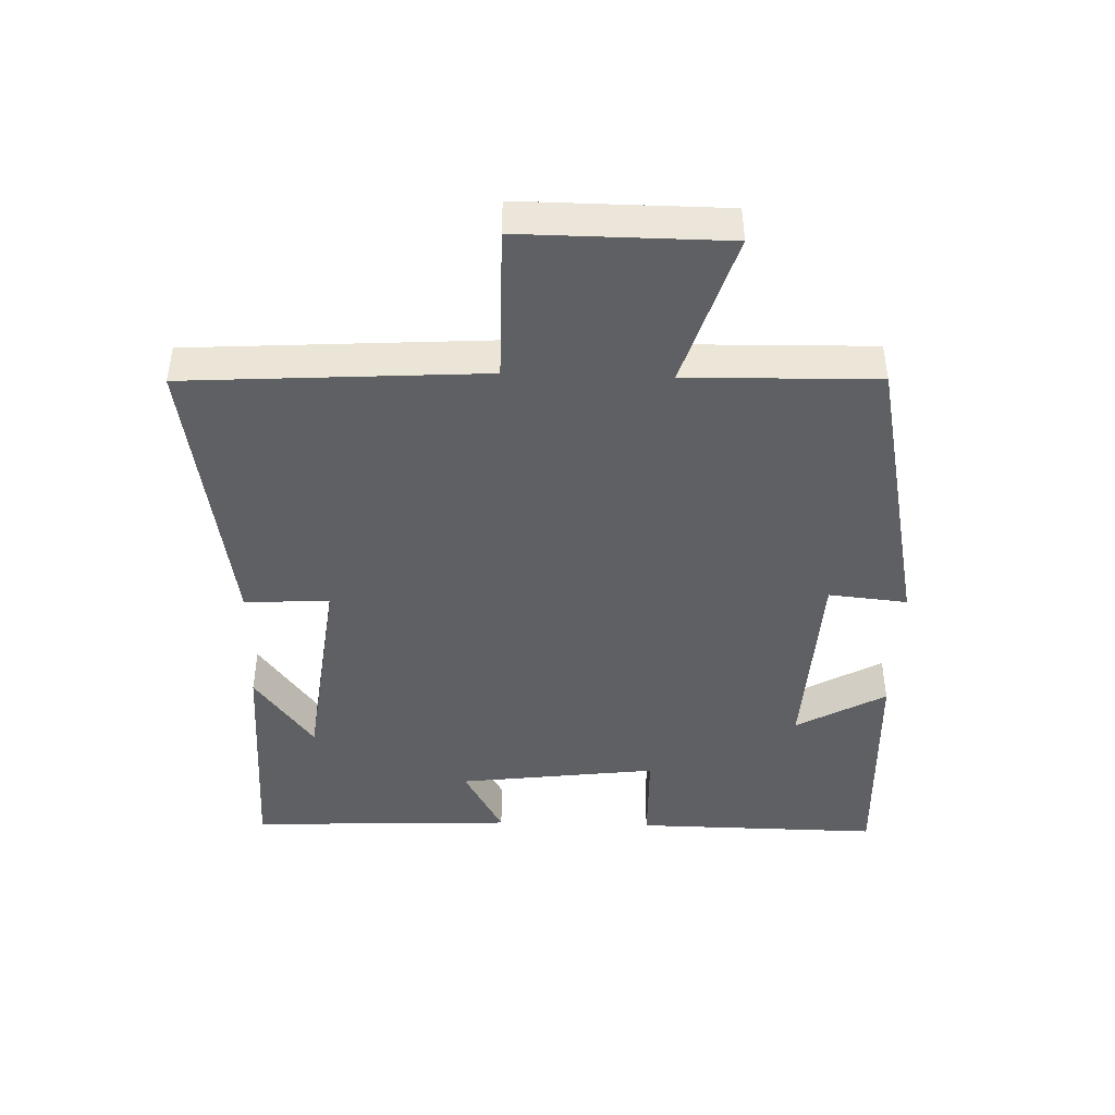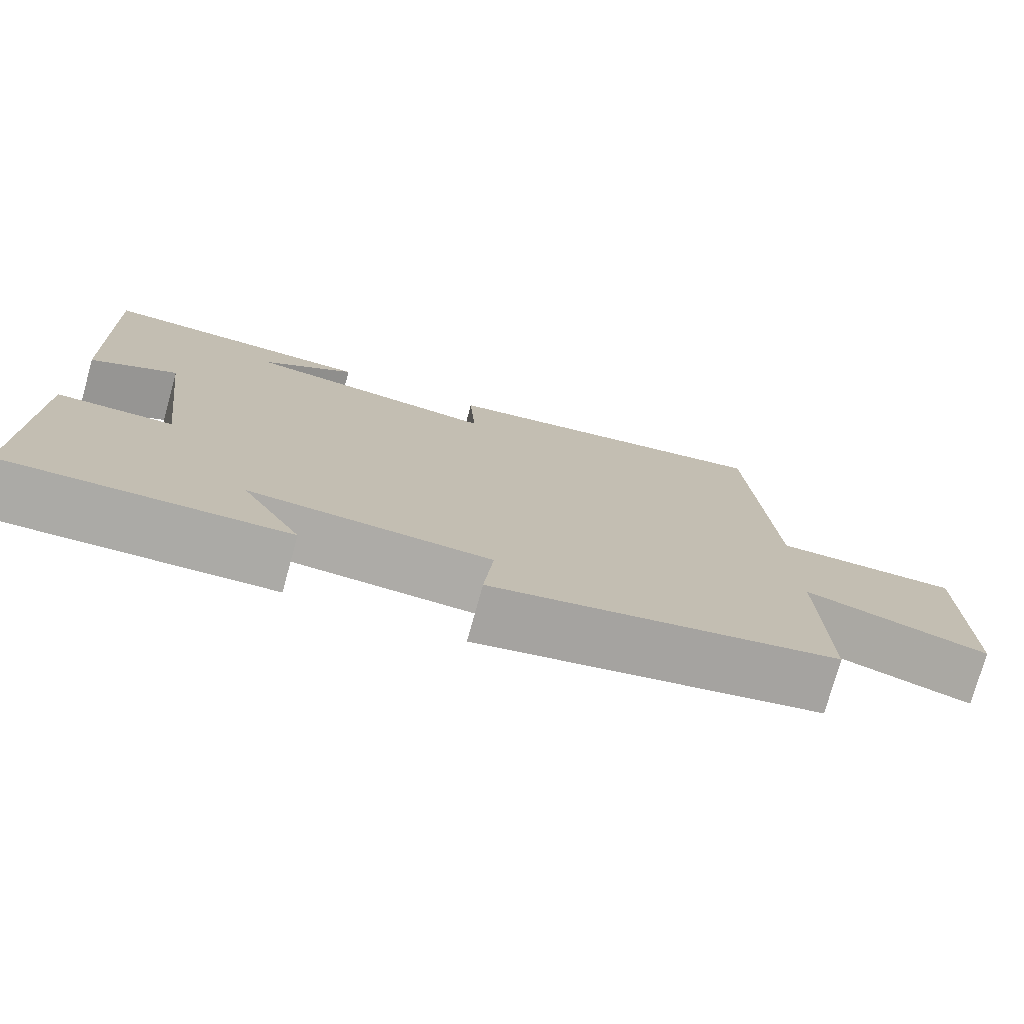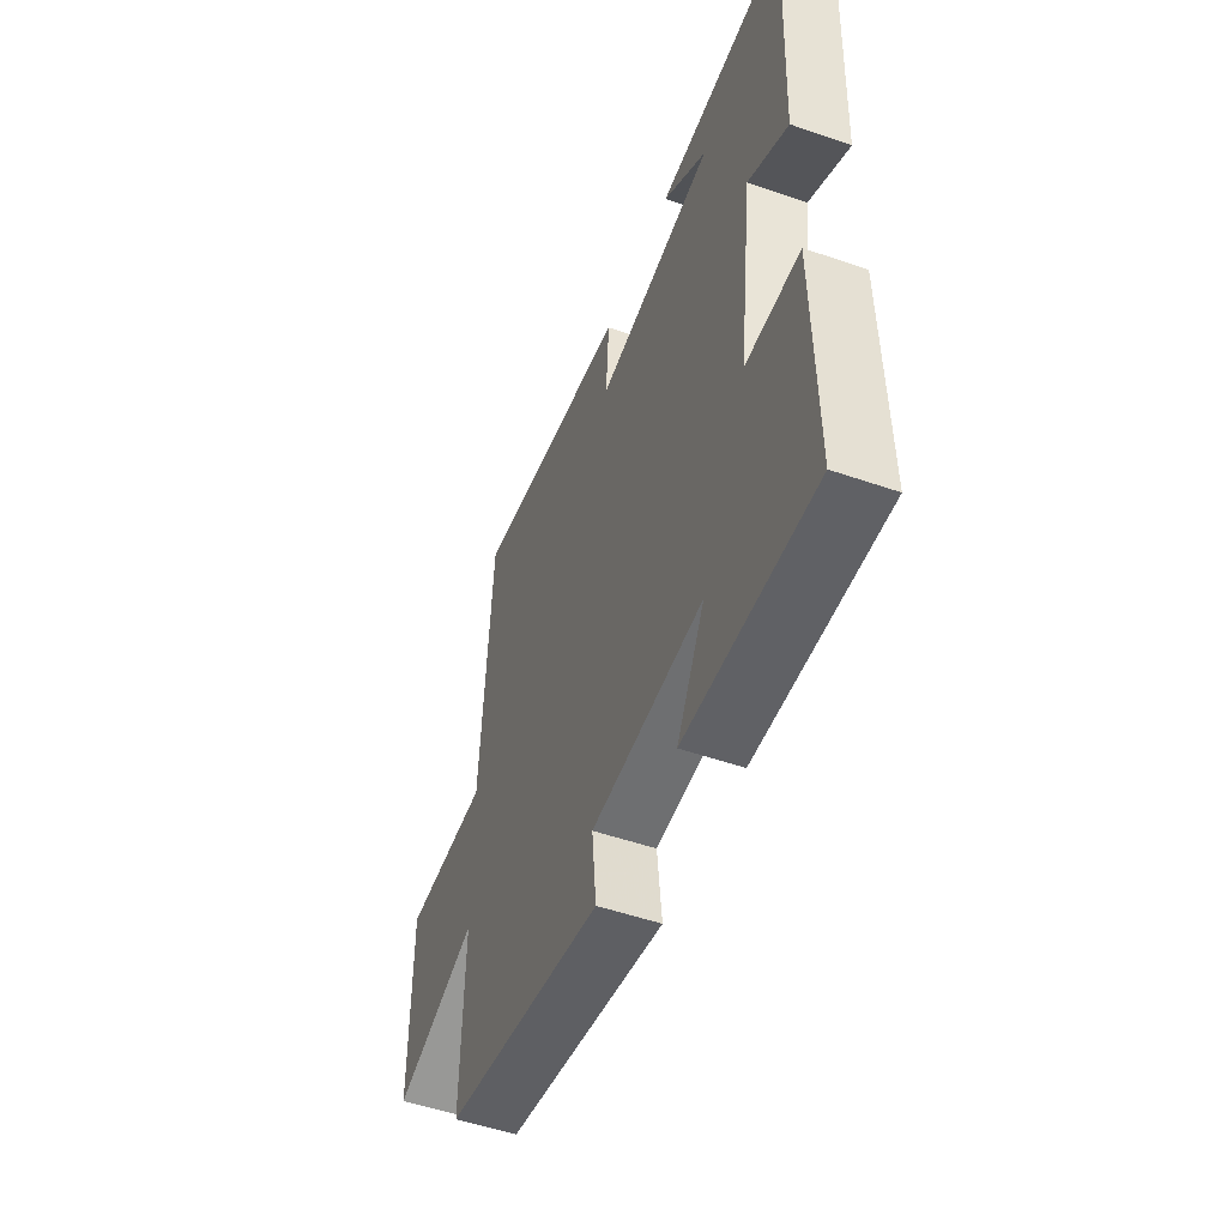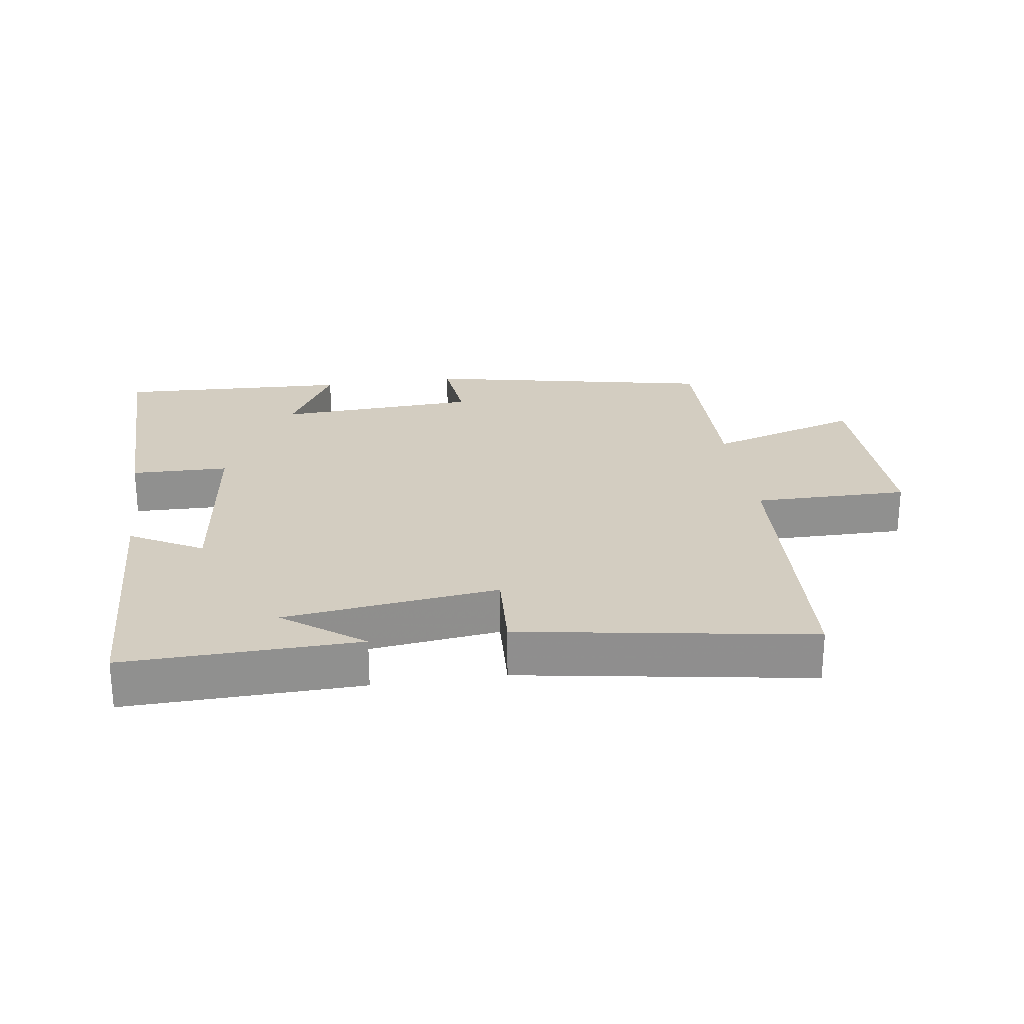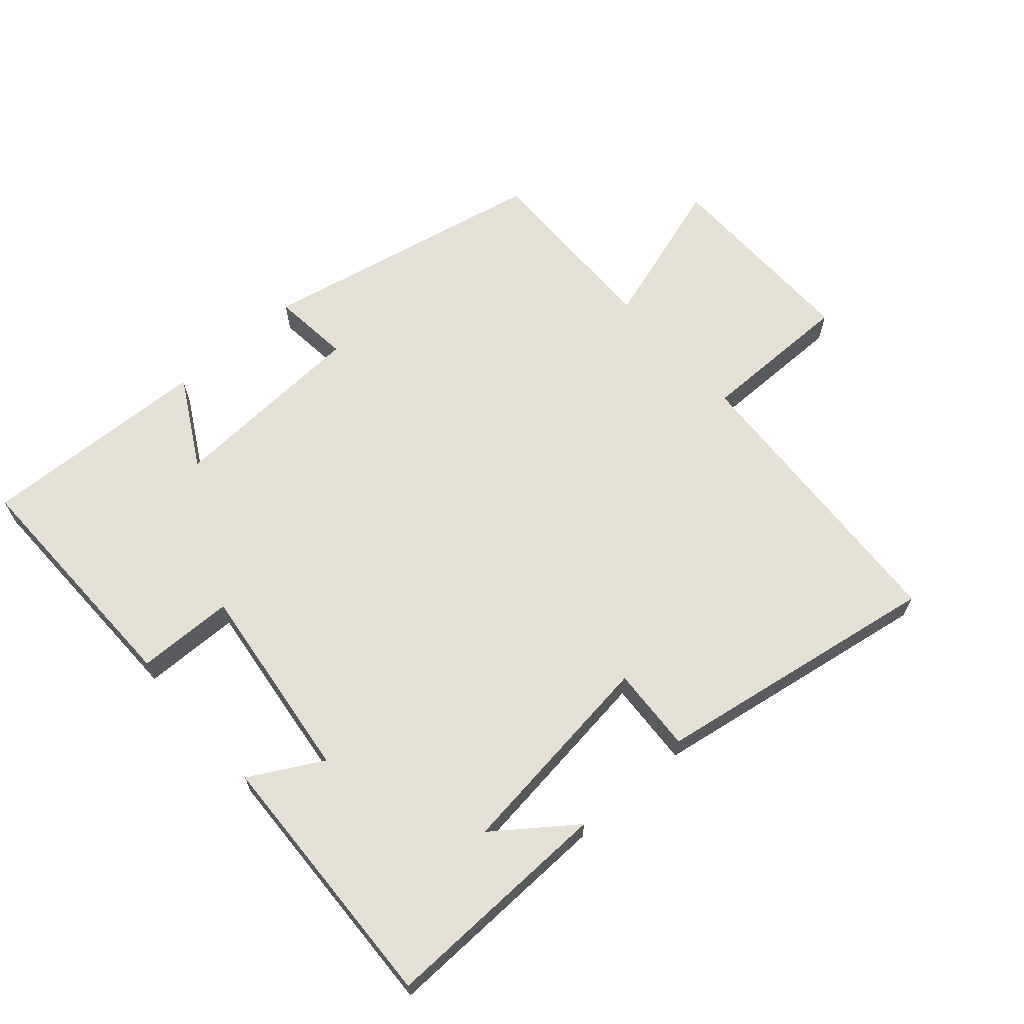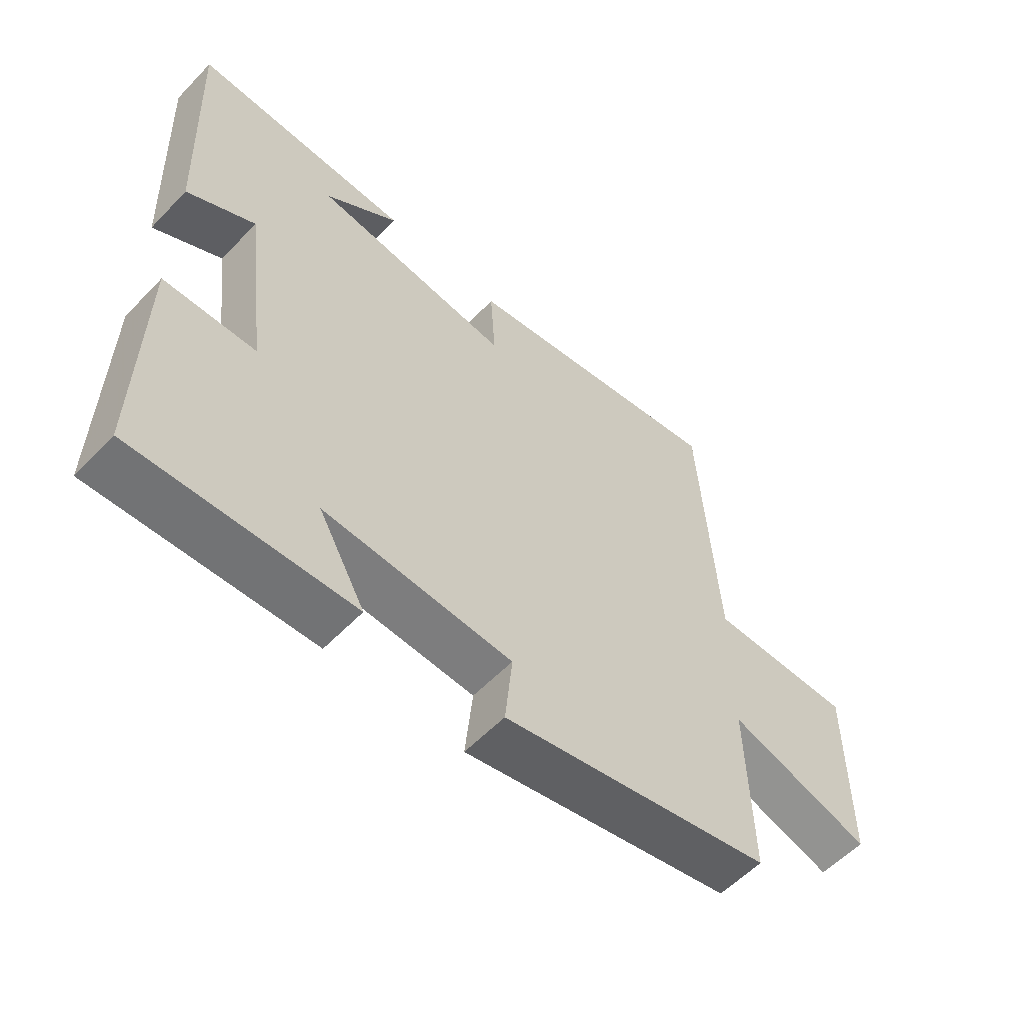
<metadata>
{"format":"obj","ext":"obj","renderer":"f3d","projection":"perspective","resolution":1024,"background":"white","views":[{"elev":-44.3,"azim":88.2,"up":"+Y"},{"elev":-76.1,"azim":-15.5,"up":"+Z"},{"elev":-51.7,"azim":-110.6,"up":"+Z"},{"elev":24.8,"azim":-8.4,"up":"+Y"},{"elev":65.2,"azim":-41.5,"up":"+Y"},{"elev":-57.4,"azim":-43.1,"up":"+Z"}]}
</metadata>
<code>
v 0.472 0.07 0.573
v 0.5 0.07 0.119
v 0.735 0.07 0.12
v 0.733 0.07 -0.192
v 0.5 0.07 -0.119
v 0.506 0.07 -0.409
v 0.065 0.07 -0.5
v 0.077 0.07 -0.38
v -0.229 0.07 -0.364
v -0.153 0.07 -0.5
v -0.505 0.07 -0.515
v -0.5 0.07 -0.141
v -0.352 0.07 -0.138
v -0.39 0.07 0.166
v -0.5 0.07 0.105
v -0.517 0.07 0.509
v -0.163 0.07 0.5
v -0.283 0.07 0.41
v 0.041 0.07 0.37
v 0.033 0.07 0.5
v 0.472 0 0.573
v 0.5 0 0.119
v 0.735 0 0.12
v 0.733 0 -0.192
v 0.5 0 -0.119
v 0.506 0 -0.409
v 0.065 0 -0.5
v 0.077 0 -0.38
v -0.229 0 -0.364
v -0.153 0 -0.5
v -0.505 0 -0.515
v -0.5 0 -0.141
v -0.352 0 -0.138
v -0.39 0 0.166
v -0.5 0 0.105
v -0.517 0 0.509
v -0.163 0 0.5
v -0.283 0 0.41
v 0.041 0 0.37
v 0.033 0 0.5
f 19 20 1 2
f 18 19 2
f 16 17 18
f 14 15 16 18
f 13 14 18 2
f 11 12 13
f 9 10 11
f 9 11 13 2
f 5 6 7 8
f 9 2 3
f 8 9 3
f 5 8 3
f 3 4 5
f 22 21 40 39
f 22 39 38
f 38 37 36
f 38 36 35 34
f 22 38 34 33
f 33 32 31
f 31 30 29
f 22 33 31 29
f 28 27 26 25
f 23 22 29
f 23 29 28
f 23 28 25
f 25 24 23
f 1 21 22 2
f 2 22 23 3
f 3 23 24 4
f 4 24 25 5
f 5 25 26 6
f 6 26 27 7
f 7 27 28 8
f 8 28 29 9
f 9 29 30 10
f 10 30 31 11
f 11 31 32 12
f 12 32 33 13
f 13 33 34 14
f 14 34 35 15
f 15 35 36 16
f 16 36 37 17
f 17 37 38 18
f 18 38 39 19
f 19 39 40 20
f 20 40 21 1

</code>
